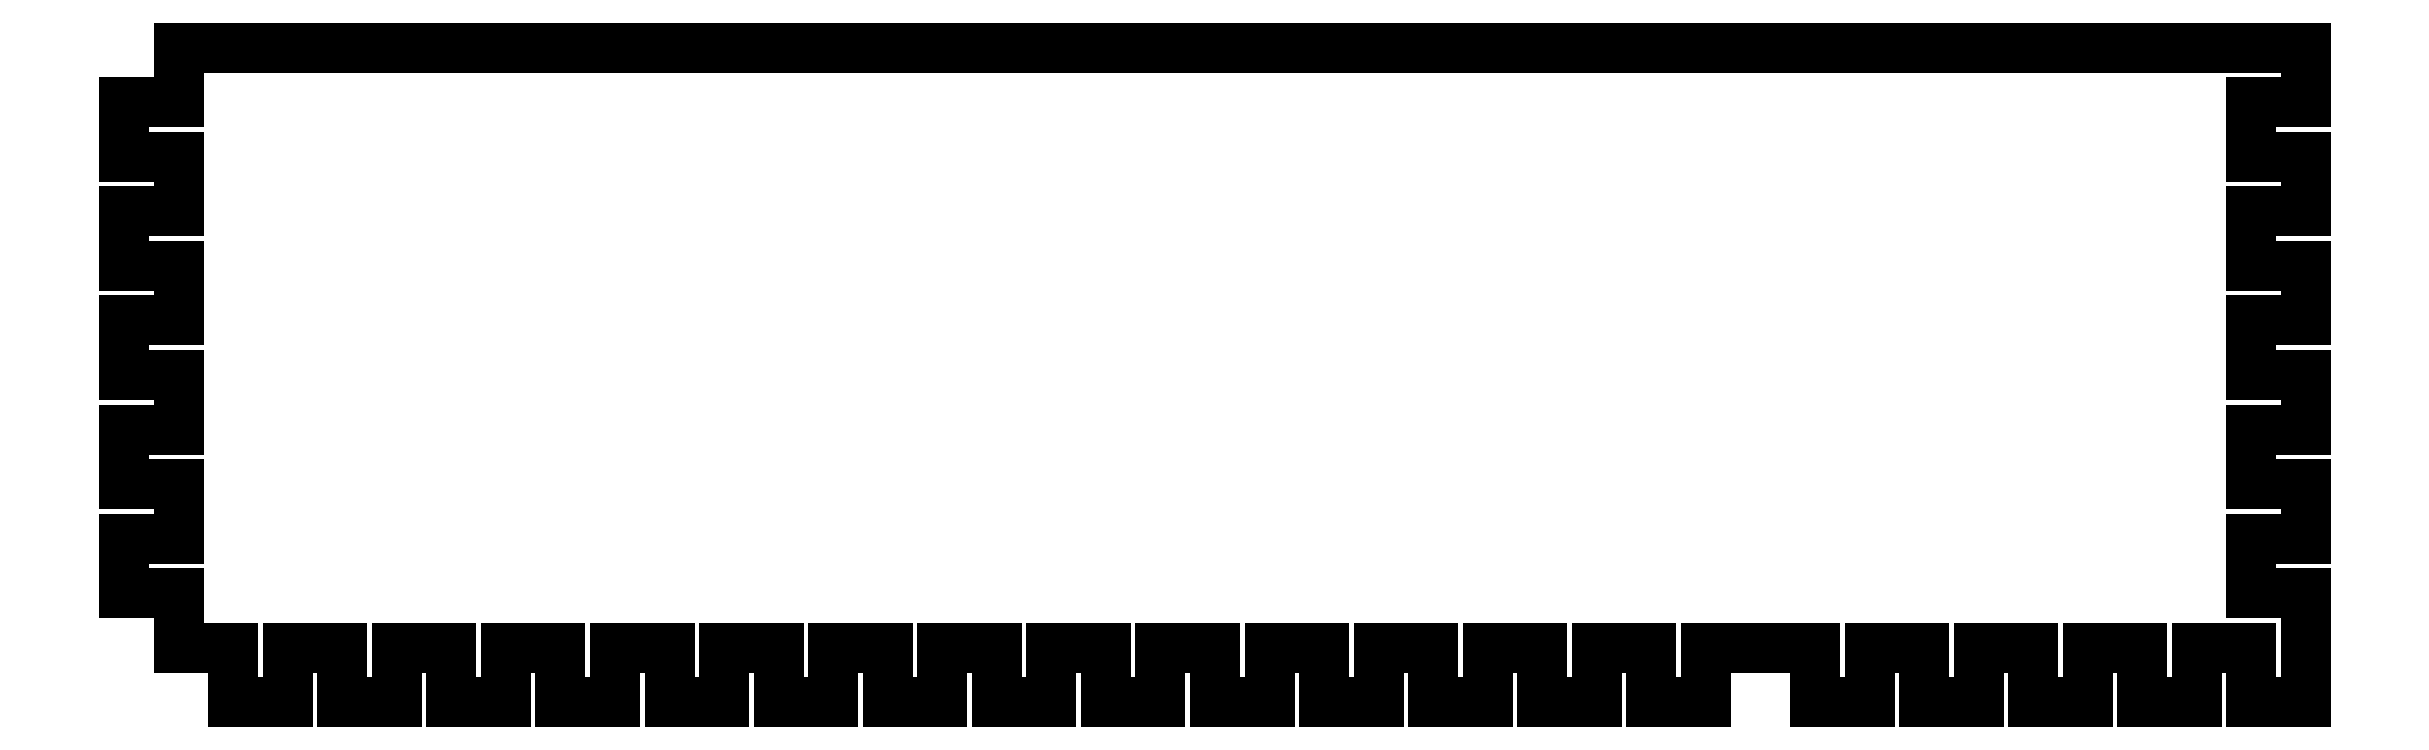
<metadata>
{"format":"dxf","ext":"dxf","renderer":"ezdxf+matplotlib","layout":"modelspace","background":"white","min_lineweight":24,"dpi":150}
</metadata>
<code>
0
SECTION
2
ENTITIES
0
LINE
8
0
10
5
20
100
30
0
11
10
21
100
31
0
0
LINE
8
0
10
10
20
100
30
0
11
10
21
95
31
0
0
LINE
8
0
10
10
20
95
30
0
11
15
21
95
31
0
0
LINE
8
0
10
15
20
95
30
0
11
15
21
100
31
0
0
LINE
8
0
10
5
20
100
30
0
11
5
21
105
31
0
0
LINE
8
0
10
5
20
105
30
0
11
0
21
105
31
0
0
LINE
8
0
10
0
20
105
30
0
11
0
21
110
31
0
0
LINE
8
0
10
0
20
110
30
0
11
5
21
110
31
0
0
LINE
8
0
10
10
20
95
30
0
11
15
21
95
31
0
0
LINE
8
0
10
20
20
95
30
0
11
25
21
95
31
0
0
LINE
8
0
10
25
20
95
30
0
11
25
21
100
31
0
0
LINE
8
0
10
20
20
100
30
0
11
20
21
95
31
0
0
LINE
8
0
10
15
20
100
30
0
11
20
21
100
31
0
0
LINE
8
0
10
30
20
95
30
0
11
35
21
95
31
0
0
LINE
8
0
10
35
20
95
30
0
11
35
21
100
31
0
0
LINE
8
0
10
30
20
100
30
0
11
30
21
95
31
0
0
LINE
8
0
10
25
20
100
30
0
11
30
21
100
31
0
0
LINE
8
0
10
40
20
95
30
0
11
45
21
95
31
0
0
LINE
8
0
10
45
20
95
30
0
11
45
21
100
31
0
0
LINE
8
0
10
40
20
100
30
0
11
40
21
95
31
0
0
LINE
8
0
10
35
20
100
30
0
11
40
21
100
31
0
0
LINE
8
0
10
50
20
95
30
0
11
55
21
95
31
0
0
LINE
8
0
10
55
20
95
30
0
11
55
21
100
31
0
0
LINE
8
0
10
50
20
100
30
0
11
50
21
95
31
0
0
LINE
8
0
10
45
20
100
30
0
11
50
21
100
31
0
0
LINE
8
0
10
60
20
95
30
0
11
65
21
95
31
0
0
LINE
8
0
10
65
20
95
30
0
11
65
21
100
31
0
0
LINE
8
0
10
60
20
100
30
0
11
60
21
95
31
0
0
LINE
8
0
10
55
20
100
30
0
11
60
21
100
31
0
0
LINE
8
0
10
70
20
95
30
0
11
75
21
95
31
0
0
LINE
8
0
10
75
20
95
30
0
11
75
21
100
31
0
0
LINE
8
0
10
70
20
100
30
0
11
70
21
95
31
0
0
LINE
8
0
10
65
20
100
30
0
11
70
21
100
31
0
0
LINE
8
0
10
80
20
95
30
0
11
85
21
95
31
0
0
LINE
8
0
10
85
20
95
30
0
11
85
21
100
31
0
0
LINE
8
0
10
80
20
100
30
0
11
80
21
95
31
0
0
LINE
8
0
10
75
20
100
30
0
11
80
21
100
31
0
0
LINE
8
0
10
90
20
95
30
0
11
95
21
95
31
0
0
LINE
8
0
10
95
20
95
30
0
11
95
21
100
31
0
0
LINE
8
0
10
90
20
100
30
0
11
90
21
95
31
0
0
LINE
8
0
10
85
20
100
30
0
11
90
21
100
31
0
0
LINE
8
0
10
100
20
95
30
0
11
105
21
95
31
0
0
LINE
8
0
10
105
20
95
30
0
11
105
21
100
31
0
0
LINE
8
0
10
100
20
100
30
0
11
100
21
95
31
0
0
LINE
8
0
10
95
20
100
30
0
11
100
21
100
31
0
0
LINE
8
0
10
110
20
95
30
0
11
115
21
95
31
0
0
LINE
8
0
10
115
20
95
30
0
11
115
21
100
31
0
0
LINE
8
0
10
110
20
100
30
0
11
110
21
95
31
0
0
LINE
8
0
10
105
20
100
30
0
11
110
21
100
31
0
0
LINE
8
0
10
120
20
95
30
0
11
125
21
95
31
0
0
LINE
8
0
10
125
20
95
30
0
11
125
21
100
31
0
0
LINE
8
0
10
120
20
100
30
0
11
120
21
95
31
0
0
LINE
8
0
10
115
20
100
30
0
11
120
21
100
31
0
0
LINE
8
0
10
130
20
95
30
0
11
135
21
95
31
0
0
LINE
8
0
10
135
20
95
30
0
11
135
21
100
31
0
0
LINE
8
0
10
130
20
100
30
0
11
130
21
95
31
0
0
LINE
8
0
10
125
20
100
30
0
11
130
21
100
31
0
0
LINE
8
0
10
140
20
95
30
0
11
145
21
95
31
0
0
LINE
8
0
10
145
20
95
30
0
11
145
21
100
31
0
0
LINE
8
0
10
140
20
100
30
0
11
140
21
95
31
0
0
LINE
8
0
10
135
20
100
30
0
11
140
21
100
31
0
0
LINE
8
0
10
5
20
110
30
0
11
5
21
115
31
0
0
LINE
8
0
10
5
20
115
30
0
11
0
21
115
31
0
0
LINE
8
0
10
0
20
115
30
0
11
0
21
120
31
0
0
LINE
8
0
10
0
20
120
30
0
11
5
21
120
31
0
0
LINE
8
0
10
5
20
120
30
0
11
5
21
125
31
0
0
LINE
8
0
10
5
20
125
30
0
11
0
21
125
31
0
0
LINE
8
0
10
0
20
125
30
0
11
0
21
130
31
0
0
LINE
8
0
10
0
20
130
30
0
11
5
21
130
31
0
0
LINE
8
0
10
5
20
130
30
0
11
5
21
135
31
0
0
LINE
8
0
10
5
20
135
30
0
11
0
21
135
31
0
0
LINE
8
0
10
0
20
135
30
0
11
0
21
140
31
0
0
LINE
8
0
10
0
20
140
30
0
11
5
21
140
31
0
0
LINE
8
0
10
5
20
140
30
0
11
5
21
145
31
0
0
LINE
8
0
10
5
20
145
30
0
11
0
21
145
31
0
0
LINE
8
0
10
0
20
145
30
0
11
0
21
150
31
0
0
LINE
8
0
10
0
20
150
30
0
11
5
21
150
31
0
0
LINE
8
0
10
5
20
150
30
0
11
5
21
155
31
0
0
LINE
8
0
10
5
20
155
30
0
11
150
21
155
31
0
0
LINE
8
0
10
145
20
100
30
0
11
150
21
100
31
0
0
LINE
8
0
10
195
20
100
30
0
11
190
21
100
31
0
0
LINE
8
0
10
190
20
100
30
0
11
190
21
95
31
0
0
LINE
8
0
10
160
20
95
30
0
11
155
21
95
31
0
0
LINE
8
0
10
190
20
95
30
0
11
185
21
95
31
0
0
LINE
8
0
10
170
20
95
30
0
11
165
21
95
31
0
0
LINE
8
0
10
200
20
95
30
0
11
195
21
95
31
0
0
LINE
8
0
10
165
20
100
30
0
11
160
21
100
31
0
0
LINE
8
0
10
175
20
100
30
0
11
170
21
100
31
0
0
LINE
8
0
10
155
20
100
30
0
11
150
21
100
31
0
0
LINE
8
0
10
180
20
95
30
0
11
175
21
95
31
0
0
LINE
8
0
10
160
20
100
30
0
11
160
21
95
31
0
0
LINE
8
0
10
165
20
95
30
0
11
165
21
100
31
0
0
LINE
8
0
10
185
20
95
30
0
11
185
21
100
31
0
0
LINE
8
0
10
175
20
95
30
0
11
175
21
100
31
0
0
LINE
8
0
10
155
20
95
30
0
11
155
21
100
31
0
0
LINE
8
0
10
170
20
100
30
0
11
170
21
95
31
0
0
LINE
8
0
10
195
20
95
30
0
11
195
21
100
31
0
0
LINE
8
0
10
185
20
100
30
0
11
180
21
100
31
0
0
LINE
8
0
10
180
20
100
30
0
11
180
21
95
31
0
0
LINE
8
0
10
200
20
100
30
0
11
200
21
95
31
0
0
LINE
8
0
10
200
20
100
30
0
11
200
21
105
31
0
0
LINE
8
0
10
200
20
105
30
0
11
195
21
105
31
0
0
LINE
8
0
10
195
20
105
30
0
11
195
21
110
31
0
0
LINE
8
0
10
195
20
110
30
0
11
200
21
110
31
0
0
LINE
8
0
10
200
20
110
30
0
11
200
21
115
31
0
0
LINE
8
0
10
200
20
115
30
0
11
195
21
115
31
0
0
LINE
8
0
10
195
20
115
30
0
11
195
21
120
31
0
0
LINE
8
0
10
195
20
120
30
0
11
200
21
120
31
0
0
LINE
8
0
10
200
20
120
30
0
11
200
21
125
31
0
0
LINE
8
0
10
200
20
125
30
0
11
195
21
125
31
0
0
LINE
8
0
10
195
20
125
30
0
11
195
21
130
31
0
0
LINE
8
0
10
195
20
130
30
0
11
200
21
130
31
0
0
LINE
8
0
10
200
20
130
30
0
11
200
21
135
31
0
0
LINE
8
0
10
200
20
135
30
0
11
195
21
135
31
0
0
LINE
8
0
10
195
20
135
30
0
11
195
21
140
31
0
0
LINE
8
0
10
195
20
140
30
0
11
200
21
140
31
0
0
LINE
8
0
10
200
20
140
30
0
11
200
21
145
31
0
0
LINE
8
0
10
200
20
145
30
0
11
195
21
145
31
0
0
LINE
8
0
10
195
20
145
30
0
11
195
21
150
31
0
0
LINE
8
0
10
195
20
150
30
0
11
200
21
150
31
0
0
LINE
8
0
10
200
20
155
30
0
11
150
21
155
31
0
0
LINE
8
0
10
200
20
150
30
0
11
200
21
155
31
0
0
ENDSEC
0
EOF

</code>
